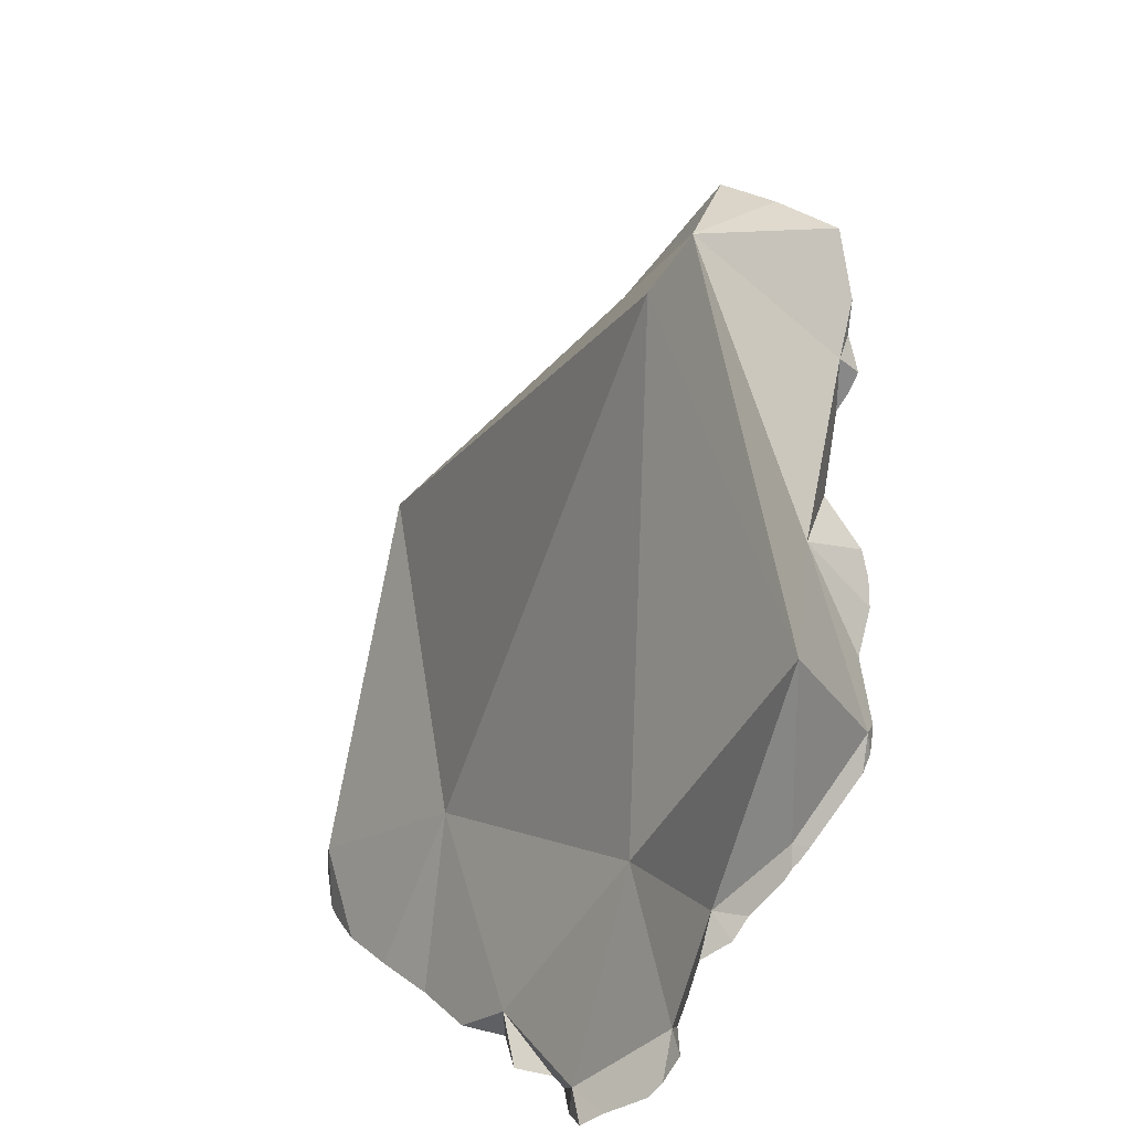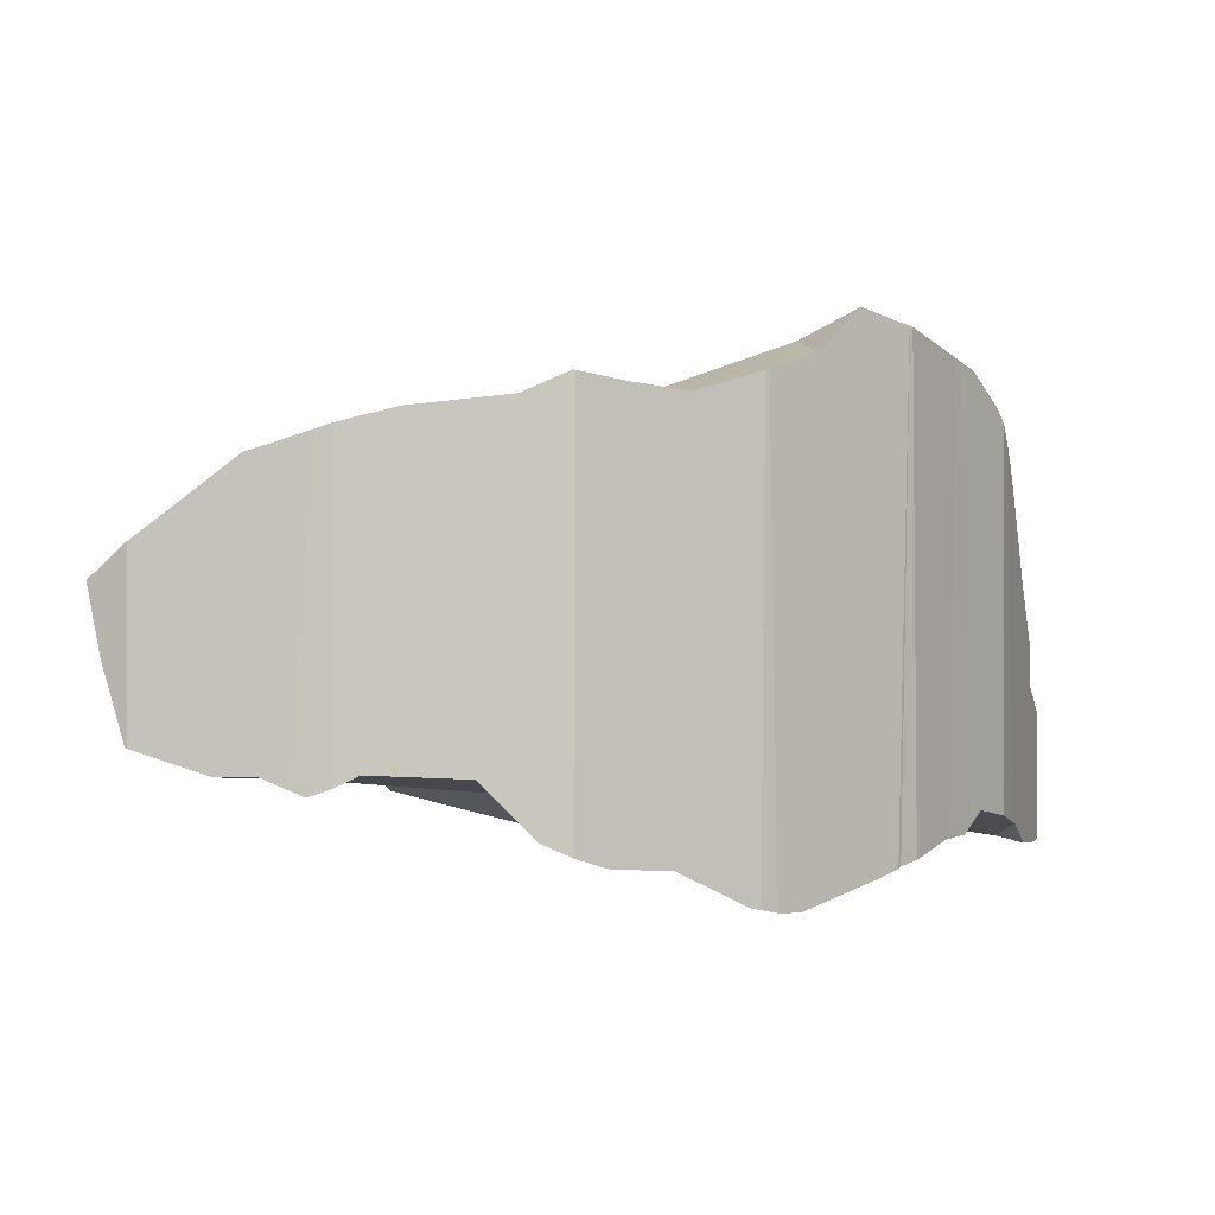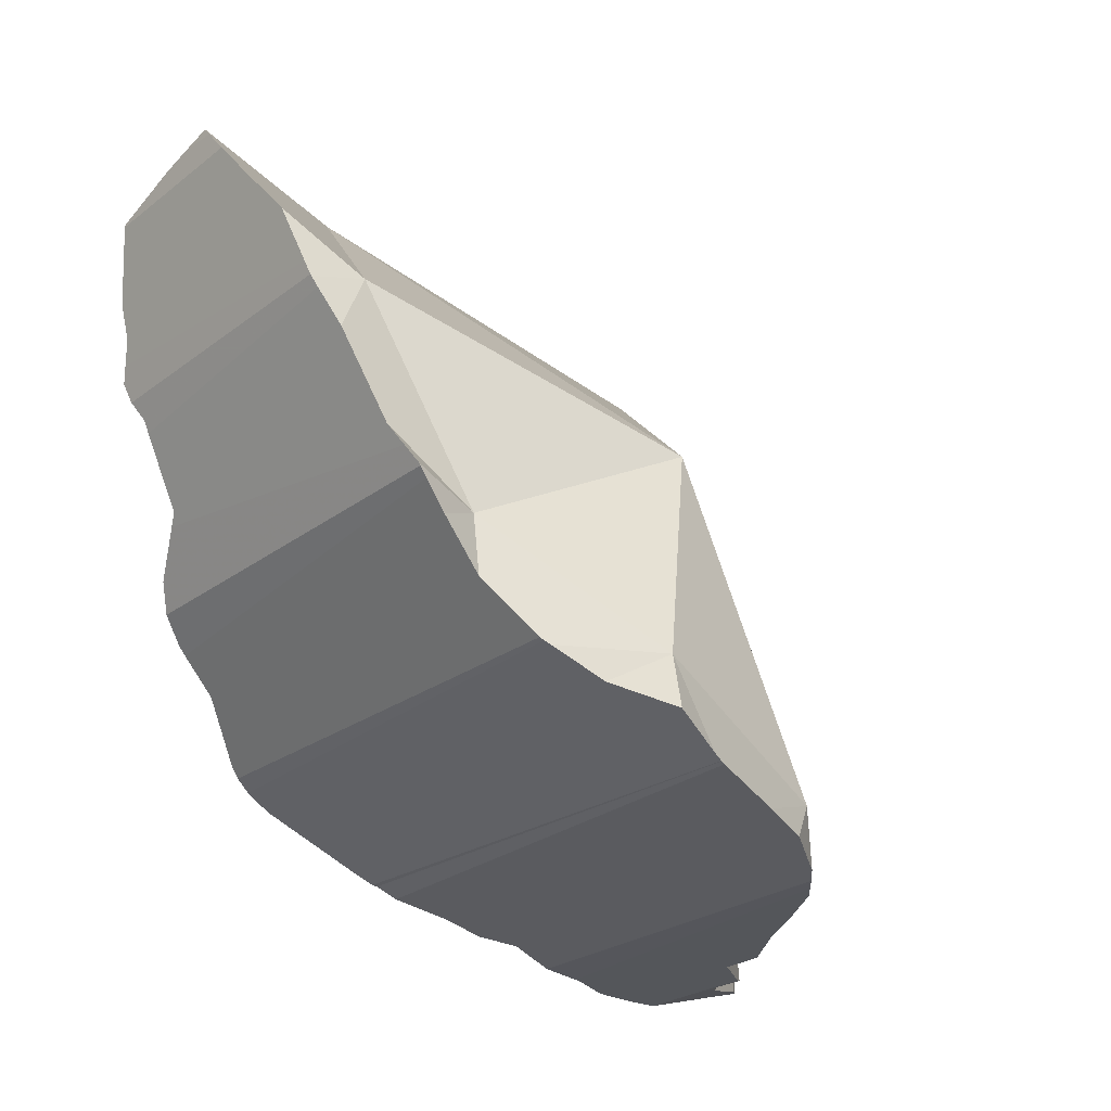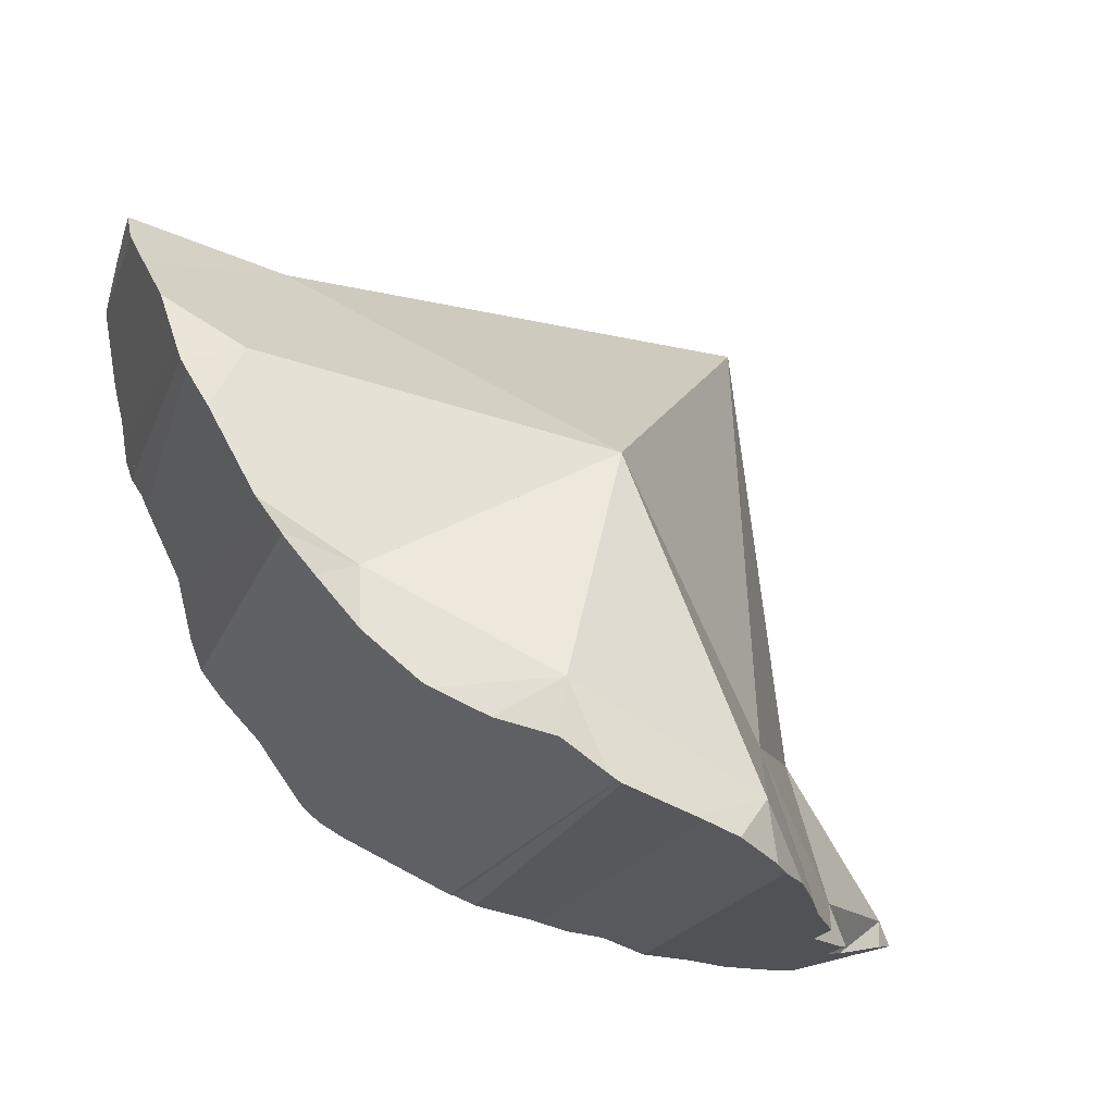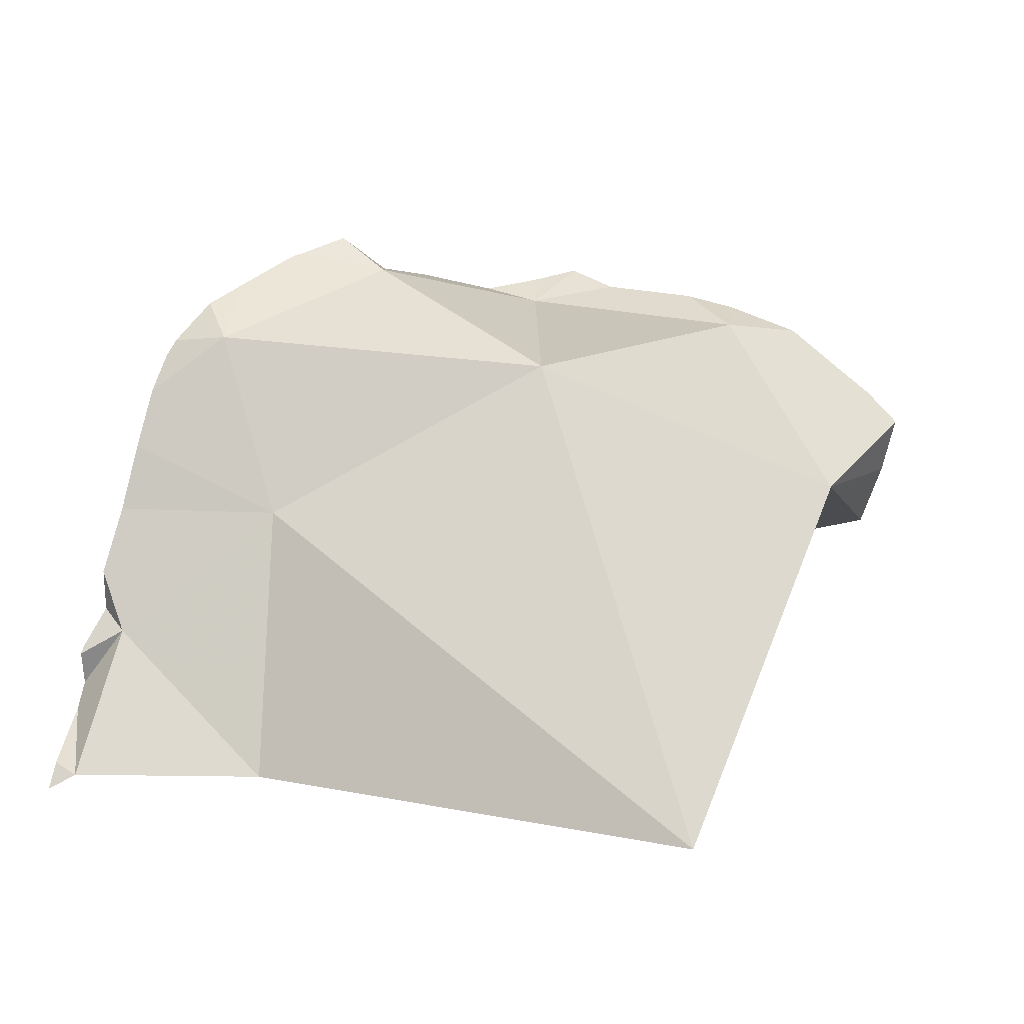
<metadata>
{"format":"obj","ext":"obj","renderer":"f3d","projection":"perspective","resolution":1024,"background":"white","views":[{"elev":19.5,"azim":114.9,"up":"+Y"},{"elev":-0.5,"azim":-70.2,"up":"+Z"},{"elev":-25.9,"azim":-40.2,"up":"+Y"},{"elev":-20.9,"azim":-17.7,"up":"+Y"},{"elev":21.8,"azim":118.4,"up":"+Z"}]}
</metadata>
<code>
v -0.211 -0.004732 0.1137
v -0.211 -0.004466 0.1104
v -0.211 -0.0037 0.1012
v -0.2109 -0.005833 0.09104
v -0.2109 -0.001626 0.111
v -0.2109 -0.01329 0.1209
v -0.2109 -0.01337 0.1086
v -0.2108 -0.01348 0.09218
v -0.2108 -0.01287 0.06858
v -0.2108 -0.01363 0.06823
v -0.2076 -0.02648 0.1309
v -0.2071 -0.02857 0.1047
v -0.2055 -0.03524 0.06112
v -0.2043 -0.0403 0.09731
v -0.2038 -0.04221 0.1432
v -0.2028 -0.04606 0.1003
v -0.2027 -0.04654 0.06122
v -0.2021 -0.04913 0.09787
v -0.2014 -0.05203 0.09555
v -0.2013 -0.05226 0.09929
v -0.2012 -0.05274 0.07241
v -0.201 -0.05358 0.05819
v -0.2008 -0.05455 0.07107
v -0.2006 -0.05543 0.08281
v -0.2003 -0.05663 0.09874
v -0.2002 -0.05672 0.09981
v -0.1998 -0.05836 0.05614
v -0.1997 -0.04834 0.0993
v -0.1995 -0.05952 0.06727
v -0.1993 -0.06043 0.1491
v -0.1992 -0.06057 0.09823
v -0.1981 -0.06495 0.1506
v -0.1981 -0.06497 0.1008
v -0.1981 -0.06497 0.09827
v -0.1981 -0.06499 0.06543
v -0.1981 -0.06499 0.0585
v -0.1979 -0.06543 0.1507
v -0.1963 -0.06884 0.1517
v -0.1951 -0.07138 0.06178
v -0.1947 -0.07226 0.102
v -0.1946 -0.07246 0.09903
v -0.1933 -0.07503 0.06163
v -0.1927 -0.0525 0.06042
v -0.1904 -0.08019 0.1551
v -0.1894 -0.08249 0.1037
v -0.1828 -0.09531 0.1018
v -0.182 -0.097 0.06051
v -0.1805 -0.09996 0.05715
v -0.1795 -0.05847 0.1497
v -0.1774 -0.1057 0.1018
v -0.1771 -0.1063 0.1018
v -0.1768 -0.1066 0.1586
v -0.1766 -0.1073 0.1144
v -0.1744 -0.1112 0.04427
v -0.1743 -0.1115 0.1188
v -0.1733 -0.1134 0.162
v -0.1714 -0.117 0.09661
v -0.1703 -0.119 0.1648
v -0.1701 -0.1194 0.04015
v -0.17 -0.1195 0.0971
v -0.17 -0.1195 0.132
v -0.17 -0.1196 0.1647
v -0.1675 -0.1221 0.1642
v -0.1662 -0.1234 0.14
v -0.1661 -0.09583 0.109
v -0.1656 -0.124 0.1411
v -0.1641 -0.1255 0.101
v -0.1629 -0.1267 0.03698
v -0.1621 -0.1275 0.1023
v -0.1607 -0.129 0.0368
v -0.16 -0.00794 0.1005
v -0.1599 -0.1296 0.1625
v -0.1532 -0.1363 0.1465
v -0.1502 -0.1393 0.03607
v -0.1476 -0.1016 0.05409
v -0.1469 -0.1235 0.1583
v -0.1465 -0.143 0.1605
v -0.1362 -0.1532 0.1037
v -0.1344 -0.155 0.02536
v -0.1319 -0.1576 0.02461
v -0.1313 -0.1581 0.1053
v -0.1309 -0.1585 0.1671
v -0.1298 -0.1592 0.1676
v -0.1287 -0.1599 0.1061
v -0.1281 -0.1602 0.1682
v -0.1272 -0.1608 0.02344
v -0.1258 -0.1615 0.02312
v -0.1256 -0.1542 0.0241
v -0.1189 -0.1653 0.02312
v -0.1166 -0.1665 0.1096
v -0.1131 -0.1683 0.1731
v -0.1036 -0.1736 0.02714
v -0.1013 -0.1748 0.1234
v -0.1008 -0.1751 0.1668
v -0.09846 -0.1763 0.1869
v -0.09376 -0.1567 0.1787
v -0.09345 -0.1614 0.1144
v -0.0914 -0.1803 0.03033
v -0.0912 -0.1803 0.1264
v -0.08701 -0.1826 0.1276
v -0.08615 -0.1831 0.1667
v -0.08556 -0.1835 0.03213
v -0.08539 -0.1772 0.03423
v -0.08418 -0.1839 0.03267
v -0.08402 -0.1842 0.1837
v -0.08377 -0.1843 0.1837
v -0.08308 -0.1844 0.03303
v -0.08281 -0.1849 0.1667
v -0.08274 -0.185 0.1281
v -0.08209 -0.1851 0.128
v -0.08161 -0.1855 0.1664
v -0.08125 -0.1856 0.1663
v -0.08111 -0.1858 0.1833
v -0.08088 -0.1859 0.1832
v -0.07978 -0.1864 0.183
v -0.07956 -0.1865 0.166
v -0.07915 -0.1136 0.03186
v -0.07905 -0.1866 0.1282
v -0.07785 -0.187 0.03762
v -0.0778 -0.187 0.03407
v -0.07584 -0.1875 0.03962
v -0.07119 -0.08109 0.1607
v -0.06593 -0.1899 0.1269
v -0.06059 -0.1913 0.03851
v -0.05811 -0.1919 0.03867
v -0.05804 -0.192 0.041
v -0.05793 -0.192 0.04503
v -0.05716 -0.1921 0.1776
v -0.05643 -0.1923 0.1631
v -0.05562 -0.1925 0.1285
v -0.0547 -0.1927 0.1616
v -0.05428 -0.1928 0.1769
v -0.05212 -0.1935 0.04681
v -0.05064 -0.1938 0.1759
v -0.04989 -0.194 0.1574
v -0.04895 -0.1944 0.03918
v -0.04876 -0.1943 0.1296
v -0.04639 -0.1842 0.04509
v -0.04567 -0.1952 0.05314
v -0.0456 -0.1952 0.05321
v -0.0452 -0.1953 0.04155
v -0.04283 -0.196 0.1739
v -0.0409 -0.1965 0.07024
v -0.04086 -0.1965 0.1309
v -0.04078 -0.1965 0.1493
v -0.03873 -0.1971 0.04562
v -0.03679 -0.1825 0.07773
v -0.03162 -0.1824 0.1668
v -0.02793 -0.2001 0.1641
v -0.0267 -0.2004 0.1177
v -0.02429 -0.2011 0.04318
v -0.02418 -0.2011 0.07092
v -0.02414 -0.2011 0.07093
v -0.02402 -0.2011 0.1109
v -0.024 -0.2012 0.1174
v -0.02383 -0.2012 0.1597
v -0.01929 -0.2012 0.1547
v -0.01923 -0.2012 0.09937
v -0.01608 -0.2012 0.1164
v -0.01457 -0.2012 0.1496
v -0.01442 -0.2012 0.09656
v -0.01294 -0.2012 0.07887
v -0.01185 -0.1514 0.1152
v -0.009686 -0.2012 0.04006
v -0.008875 -0.2012 0.08181
v -0.0074 -0.2012 0.03956
v -0.004574 -0.2011 0.1329
v 0.002871 -0.2011 0.08653
v 0.005881 -0.201 0.1135
v 0.007461 -0.2011 0.03256
v 0.008955 -0.192 0.03449
v 0.0102 0.01459 0.04378
v 0.01821 -0.201 0.08141
v 0.01821 -0.201 0.09498
v 0.02253 -0.201 0.03152
v 0.02517 -0.1889 0.07845
v 0.02887 -0.133 0.0393
v 0.03131 -0.2009 0.0322
v 0.03147 -0.2009 0.07242
v 0.03258 -0.2006 0.05974
v 0.03376 -0.2002 0.07096
v 0.03942 -0.1987 0.05327
v 0.04406 -0.1974 0.05076
v 0.04527 -0.1971 0.0349
v 0.05194 -0.1952 0.03621
v 0.05817 -0.1935 0.04313
v 0.0597 -0.1844 0.04155
v 0.06499 -0.1916 0.03696
f 2 1 5
f 2 7 1
f 5 1 6
f 7 6 1
f 2 5 7
f 5 6 11
f 7 5 12
f 5 11 71
f 5 71 12
f 7 12 6
f 6 26 11
f 12 26 6
f 30 15 11
f 49 11 15
f 26 30 11
f 49 71 11
f 16 26 12
f 16 12 28
f 12 71 28
f 49 15 30
f 20 26 16
f 20 16 28
f 26 20 28
f 65 26 28
f 26 33 30
f 65 33 26
f 28 71 65
f 33 32 30
f 37 30 32
f 49 30 37
f 33 40 32
f 32 38 37
f 40 38 32
f 65 40 33
f 37 38 49
f 53 38 40
f 38 44 49
f 38 52 44
f 53 52 38
f 45 53 40
f 65 45 40
f 52 49 44
f 46 53 45
f 46 45 65
f 65 53 46
f 76 49 52
f 122 71 49
f 76 122 49
f 53 56 52
f 76 52 56
f 55 56 53
f 65 55 53
f 55 61 56
f 61 55 65
f 56 62 58
f 76 56 58
f 61 62 56
f 76 58 62
f 61 64 62
f 65 64 61
f 64 63 62
f 76 62 63
f 63 64 66
f 63 66 72
f 76 63 72
f 65 66 64
f 76 66 65
f 65 71 122
f 65 122 76
f 72 66 76
f 18 20 16
f 18 16 28
f 28 16 20
f 19 25 18
f 28 19 18
f 25 20 18
f 25 19 24
f 28 24 19
f 20 25 28
f 25 24 31
f 28 43 24
f 24 29 35
f 24 43 29
f 24 34 31
f 24 35 34
f 25 31 28
f 28 31 65
f 28 71 43
f 28 65 71
f 35 29 43
f 65 31 34
f 35 41 34
f 34 41 65
f 39 42 35
f 39 35 43
f 42 41 35
f 39 75 42
f 43 75 39
f 47 41 42
f 50 46 41
f 41 46 65
f 47 50 41
f 42 75 47
f 43 71 75
f 65 46 50
f 48 50 47
f 75 48 47
f 48 57 50
f 54 59 48
f 75 54 48
f 48 60 57
f 59 60 48
f 50 57 51
f 65 50 51
f 65 51 57
f 59 54 75
f 67 57 60
f 65 57 67
f 59 70 60
f 59 68 70
f 68 59 75
f 70 67 60
f 65 67 69
f 69 97 65
f 65 122 71
f 97 122 65
f 69 67 78
f 67 70 74
f 78 67 74
f 75 70 68
f 78 97 69
f 75 74 70
f 75 71 117
f 71 172 117
f 122 172 71
f 79 74 75
f 78 74 81
f 74 79 80
f 74 80 81
f 88 79 75
f 88 75 117
f 97 78 81
f 88 80 79
f 80 86 81
f 88 86 80
f 86 84 81
f 97 81 84
f 84 86 92
f 84 92 90
f 97 84 90
f 88 87 86
f 86 87 89
f 86 89 92
f 87 88 89
f 103 89 88
f 88 117 103
f 103 92 89
f 92 99 90
f 90 93 97
f 90 99 93
f 92 98 102
f 103 98 92
f 99 92 102
f 97 93 99
f 97 99 100
f 97 100 109
f 97 109 110
f 97 110 118
f 97 118 123
f 163 122 97
f 123 163 97
f 103 102 98
f 100 99 109
f 99 102 109
f 103 104 102
f 104 109 102
f 103 107 104
f 121 107 103
f 117 138 103
f 103 138 121
f 119 104 107
f 104 110 109
f 110 104 119
f 121 119 107
f 110 119 118
f 147 138 117
f 117 163 147
f 117 172 163
f 119 121 118
f 118 121 127
f 118 127 123
f 121 138 127
f 163 172 122
f 127 130 123
f 123 130 163
f 130 127 139
f 127 138 133
f 139 127 133
f 130 139 137
f 137 163 130
f 133 138 139
f 137 139 143
f 137 143 154
f 137 150 144
f 144 163 137
f 137 154 150
f 139 138 140
f 140 138 147
f 139 140 143
f 143 140 147
f 147 152 143
f 143 152 154
f 150 163 144
f 147 153 152
f 147 162 153
f 147 165 162
f 163 176 147
f 176 165 147
f 150 154 158
f 150 158 163
f 152 153 162
f 154 152 158
f 158 152 162
f 158 162 161
f 158 161 168
f 158 176 163
f 168 176 158
f 161 162 165
f 168 161 165
f 168 165 173
f 176 173 165
f 168 173 176
f 25 26 20
f 25 20 28
f 28 20 26
f 25 34 26
f 31 25 28
f 31 34 25
f 28 26 65
f 34 33 26
f 65 26 33
f 28 65 31
f 31 65 34
f 34 41 33
f 41 40 33
f 65 33 40
f 34 65 41
f 46 40 41
f 46 45 40
f 40 45 65
f 41 65 46
f 65 45 46
f 117 138 147
f 177 138 117
f 163 117 147
f 163 172 117
f 117 172 177
f 124 125 126
f 138 125 124
f 138 124 126
f 125 136 126
f 138 136 125
f 138 126 133
f 133 126 141
f 126 136 141
f 133 139 138
f 133 141 139
f 141 136 138
f 139 140 138
f 140 147 138
f 146 141 138
f 171 146 138
f 138 177 171
f 139 151 140
f 141 146 139
f 146 151 139
f 143 147 140
f 140 152 143
f 140 151 152
f 152 147 143
f 146 166 151
f 171 166 146
f 153 147 152
f 153 162 147
f 162 165 147
f 176 163 147
f 147 165 176
f 152 151 153
f 151 164 153
f 151 166 164
f 153 164 162
f 162 164 179
f 165 162 173
f 173 162 179
f 177 172 163
f 176 177 163
f 179 164 166
f 165 173 176
f 171 170 166
f 166 170 178
f 178 179 166
f 171 175 170
f 175 178 170
f 178 175 171
f 177 187 171
f 187 178 171
f 181 176 173
f 179 181 173
f 176 187 177
f 180 176 181
f 180 182 176
f 182 187 176
f 179 178 180
f 180 178 182
f 182 178 183
f 183 178 184
f 187 184 178
f 179 180 181
f 182 183 187
f 184 186 183
f 183 186 187
f 184 185 186
f 187 185 184
f 185 188 186
f 187 188 185
f 186 188 187
f 50 53 46
f 65 50 46
f 65 46 53
f 51 53 50
f 65 51 50
f 53 51 60
f 51 57 60
f 65 57 51
f 53 60 55
f 65 53 55
f 60 61 55
f 65 55 61
f 57 67 60
f 65 67 57
f 60 67 61
f 65 61 64
f 67 64 61
f 65 64 66
f 66 64 73
f 64 67 69
f 81 64 69
f 73 64 81
f 65 66 76
f 65 69 67
f 65 97 69
f 76 122 65
f 65 122 97
f 76 66 73
f 78 81 69
f 69 97 78
f 73 77 76
f 77 73 82
f 73 81 82
f 77 96 76
f 76 96 122
f 77 82 96
f 81 78 97
f 81 84 82
f 84 81 97
f 84 83 82
f 83 96 82
f 84 93 83
f 83 94 85
f 85 96 83
f 83 93 99
f 83 99 94
f 84 90 93
f 90 84 97
f 85 94 91
f 91 96 85
f 97 93 90
f 91 94 96
f 99 93 97
f 101 96 94
f 99 101 94
f 108 96 101
f 112 96 108
f 116 96 112
f 129 96 116
f 122 96 163
f 148 96 129
f 163 96 148
f 100 99 97
f 109 100 97
f 110 109 97
f 118 110 97
f 123 118 97
f 122 163 97
f 97 163 123
f 99 100 101
f 101 100 109
f 108 101 111
f 101 109 111
f 111 112 108
f 109 110 112
f 109 112 111
f 112 110 116
f 116 110 118
f 118 131 116
f 116 131 129
f 123 130 118
f 118 130 131
f 123 163 130
f 131 148 129
f 131 130 135
f 130 137 135
f 130 163 137
f 135 148 131
f 137 145 135
f 145 148 135
f 137 144 145
f 137 163 144
f 144 163 145
f 145 163 148
f 9 8 4
f 4 8 71
f 71 9 4
f 9 10 8
f 21 8 10
f 8 18 14
f 8 14 71
f 21 18 8
f 10 9 71
f 13 17 10
f 71 13 10
f 17 23 10
f 23 21 10
f 17 13 43
f 43 13 71
f 14 18 16
f 28 14 16
f 14 28 71
f 28 16 18
f 22 23 17
f 43 22 17
f 28 18 21
f 21 23 43
f 28 21 43
f 22 29 23
f 27 36 22
f 43 27 22
f 22 35 29
f 22 36 35
f 23 29 43
f 43 36 27
f 71 28 43
f 29 35 43
f 39 35 36
f 35 39 43
f 43 39 36
f 72 66 73
f 66 72 76
f 76 73 66
f 72 73 77
f 76 72 77
f 77 73 76
f 24 19 18
f 28 18 19
f 21 24 18
f 21 18 28
f 28 19 24
f 23 24 21
f 23 21 43
f 43 21 28
f 29 24 23
f 29 23 43
f 28 24 43
f 24 29 43
f 96 94 91
f 91 94 101
f 96 91 95
f 91 105 95
f 105 91 101
f 101 94 96
f 96 95 105
f 108 101 96
f 96 105 106
f 96 106 148
f 112 108 96
f 96 116 112
f 96 129 116
f 148 129 96
f 105 101 106
f 106 101 113
f 101 108 113
f 148 106 113
f 108 112 111
f 108 111 113
f 111 112 114
f 111 114 113
f 114 112 115
f 115 112 116
f 113 114 148
f 114 115 148
f 116 128 115
f 115 128 148
f 116 132 128
f 116 129 132
f 148 128 132
f 131 132 129
f 131 129 148
f 132 131 134
f 134 131 135
f 135 131 148
f 148 132 134
f 135 142 134
f 148 134 142
f 135 149 142
f 145 135 148
f 135 145 156
f 135 156 149
f 148 142 149
f 145 144 156
f 163 144 145
f 144 150 155
f 150 144 163
f 155 156 144
f 163 145 148
f 148 149 160
f 148 160 167
f 148 167 163
f 160 149 156
f 169 155 150
f 169 150 163
f 156 155 157
f 157 155 159
f 169 159 155
f 157 160 156
f 160 157 159
f 160 159 167
f 167 159 169
f 163 167 169
f 103 107 121
f 138 107 103
f 103 121 138
f 107 120 119
f 121 107 119
f 138 120 107
f 120 124 119
f 119 124 121
f 138 124 120
f 121 124 126
f 126 127 121
f 138 121 127
f 126 124 138
f 127 126 133
f 133 126 138
f 127 133 138
f 150 154 155
f 150 158 154
f 150 155 169
f 163 158 150
f 150 169 163
f 155 154 159
f 154 158 159
f 169 155 159
f 159 158 161
f 158 168 161
f 176 158 163
f 176 168 158
f 169 159 161
f 174 161 168
f 169 161 174
f 169 176 163
f 174 168 173
f 173 168 176
f 174 176 169
f 173 176 174
f 3 2 5
f 3 7 2
f 5 2 7
f 3 5 4
f 3 4 8
f 3 8 7
f 5 71 4
f 4 71 8
f 5 7 12
f 5 12 71
f 8 12 7
f 14 12 8
f 14 8 71
f 16 12 14
f 12 16 28
f 71 12 28
f 28 16 14
f 14 71 28
f 122 96 148
f 163 96 122
f 148 96 163
f 148 163 122

</code>
